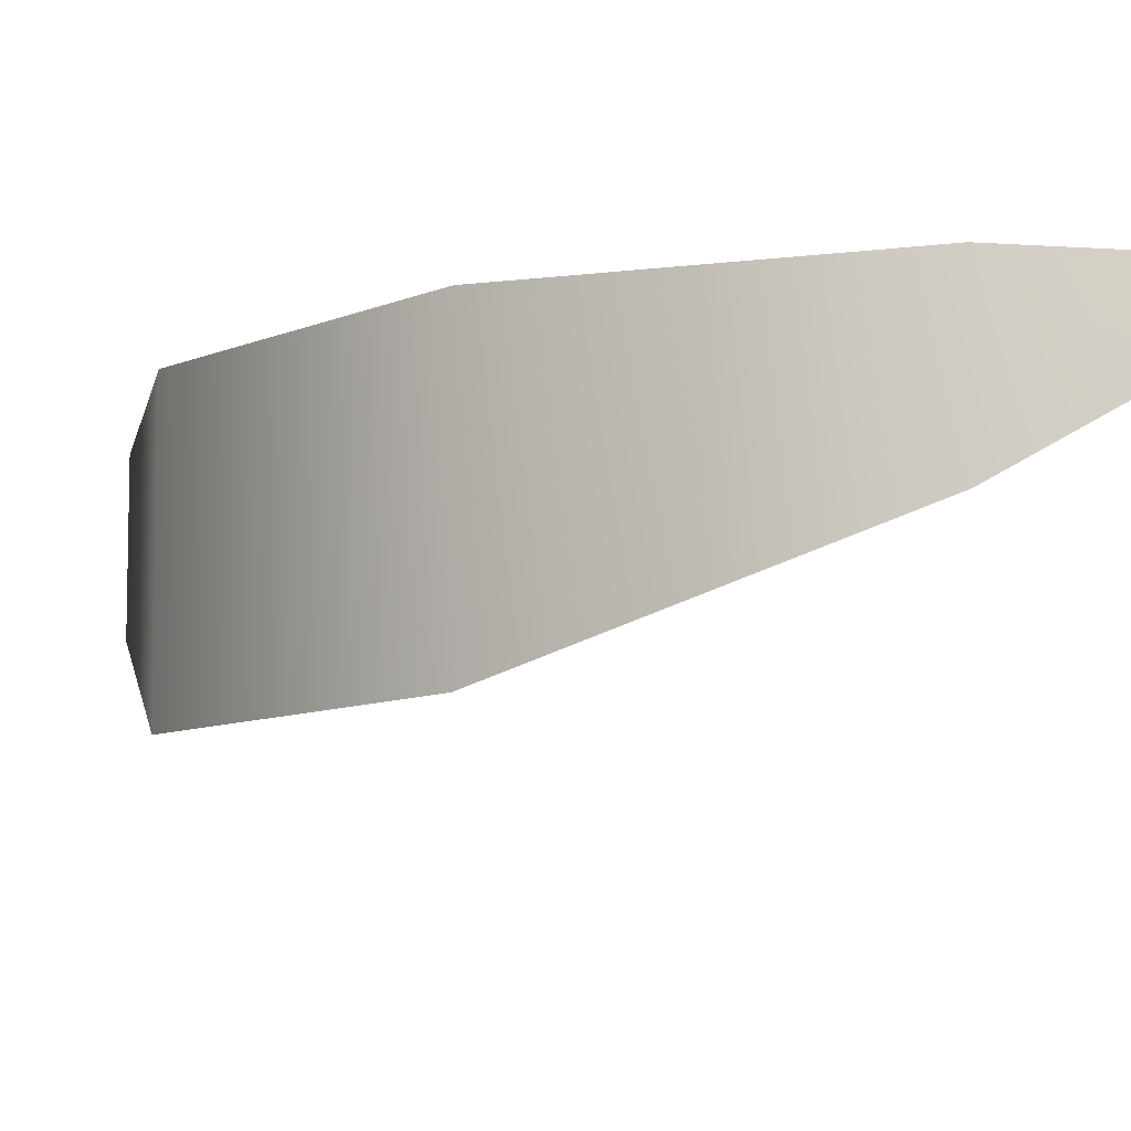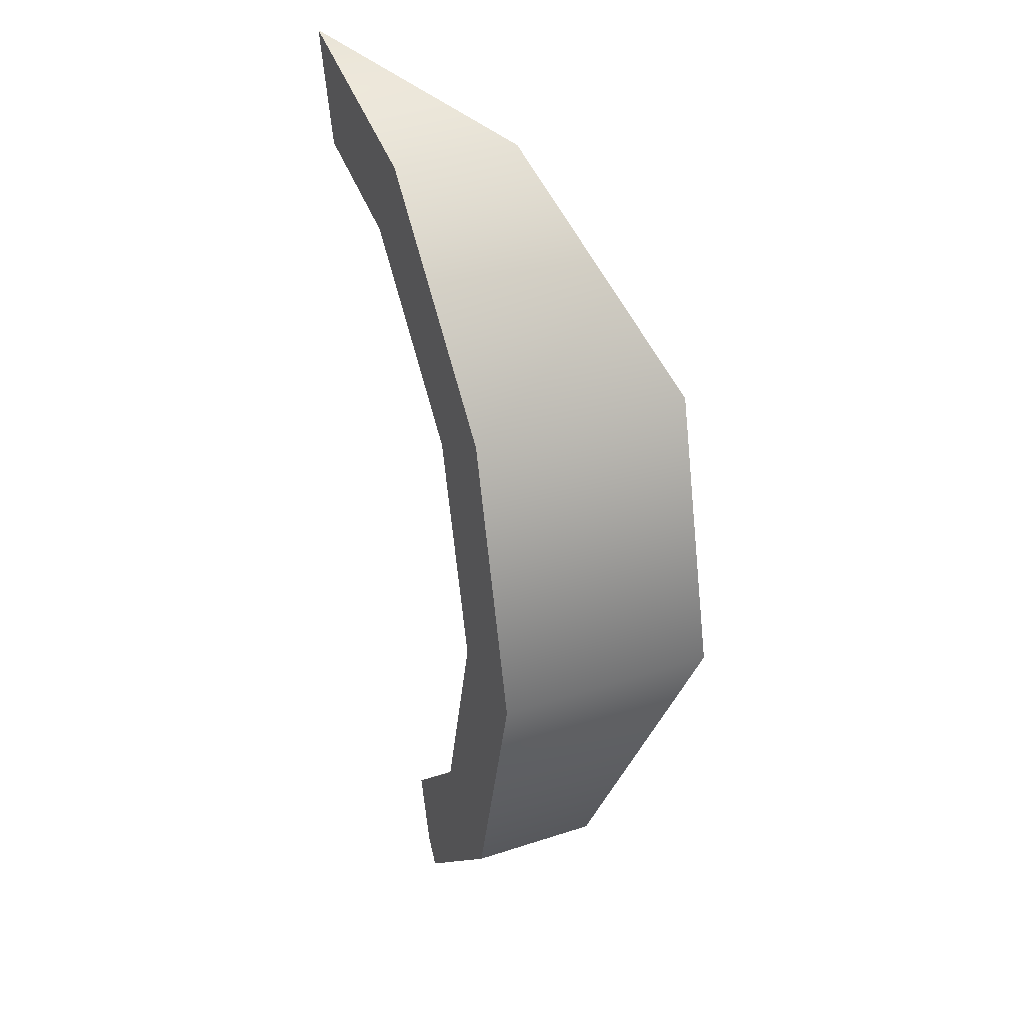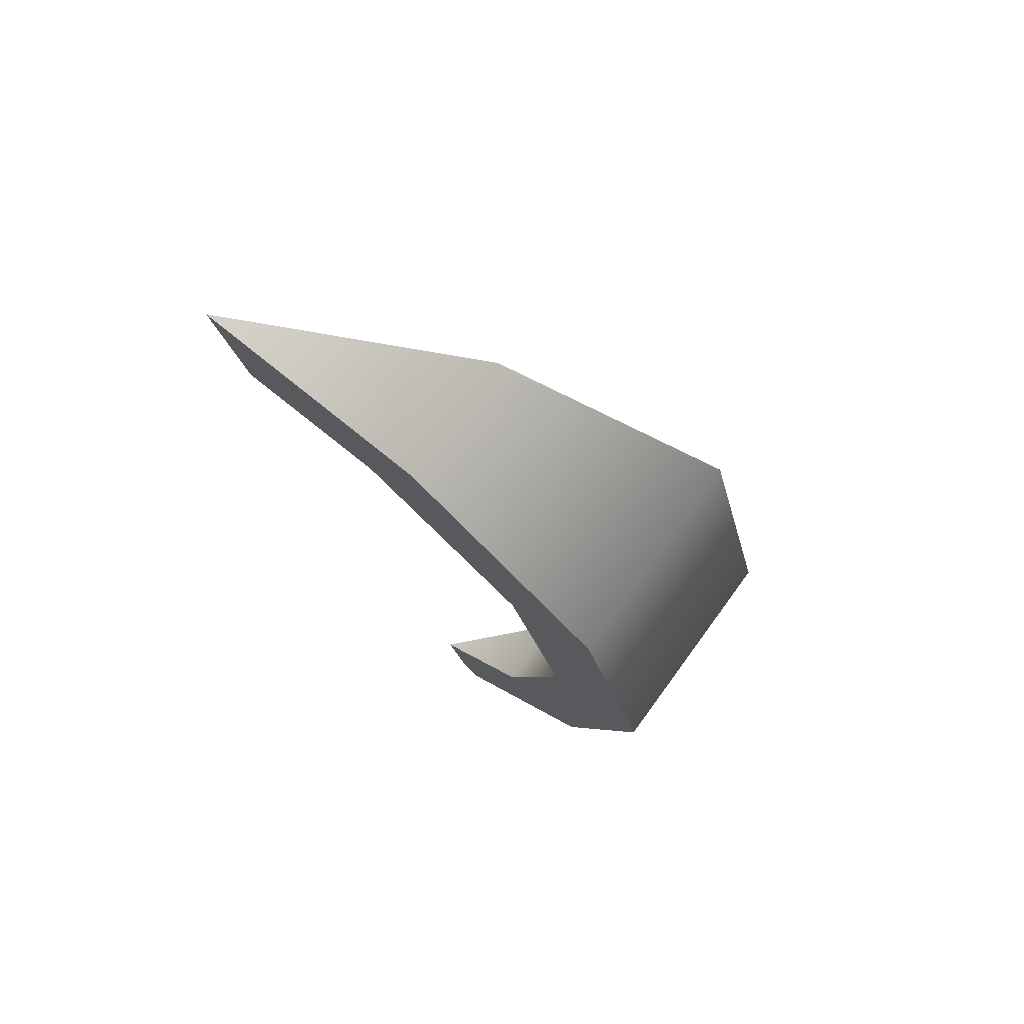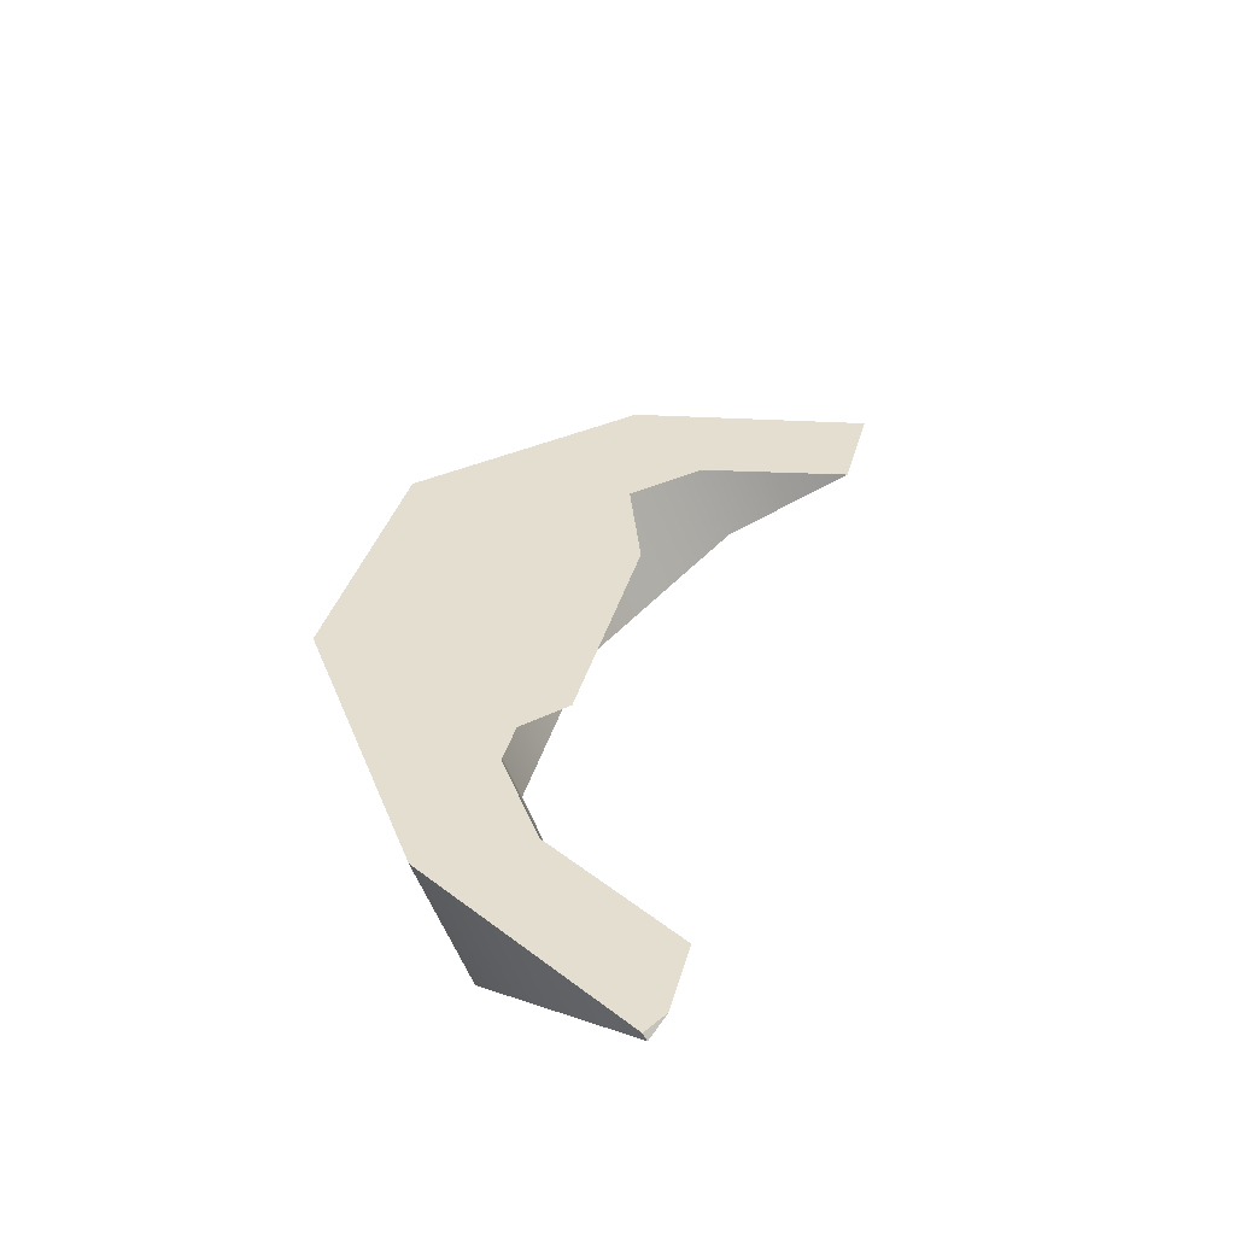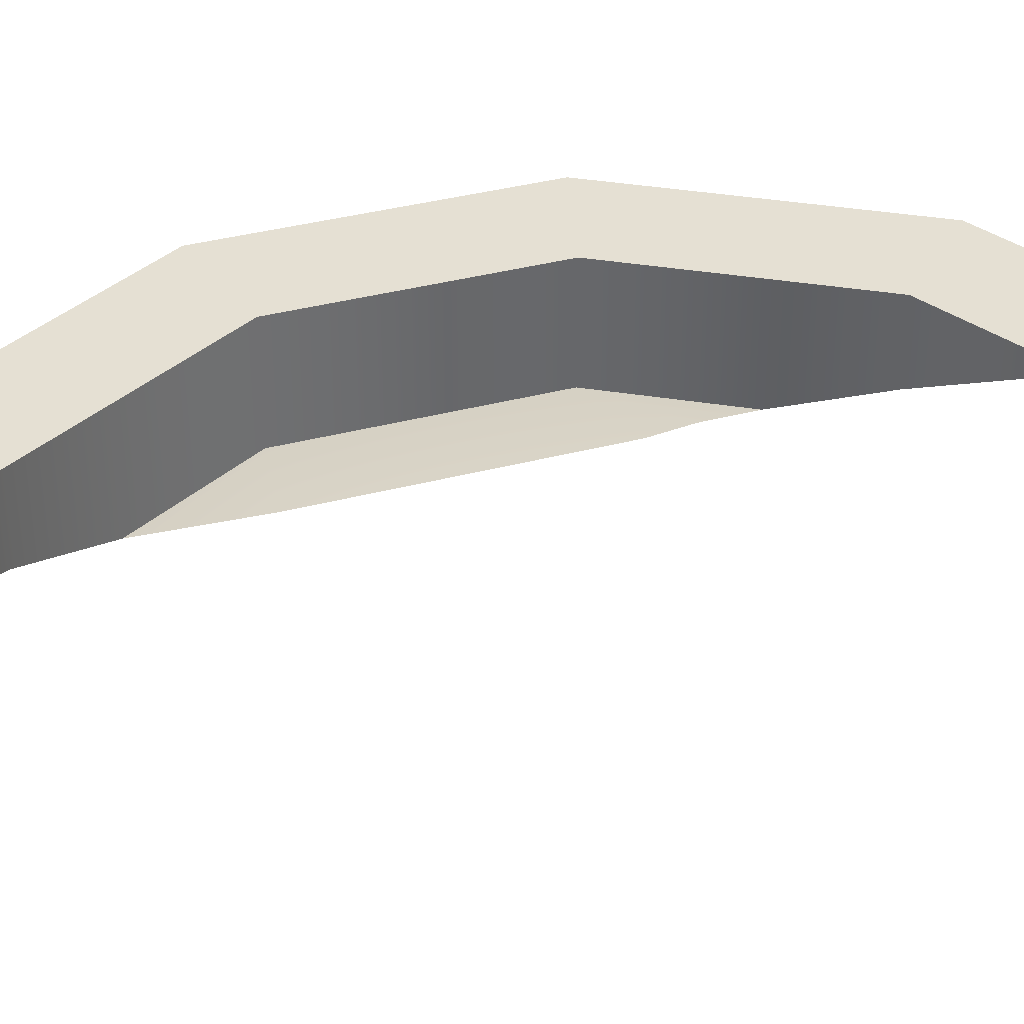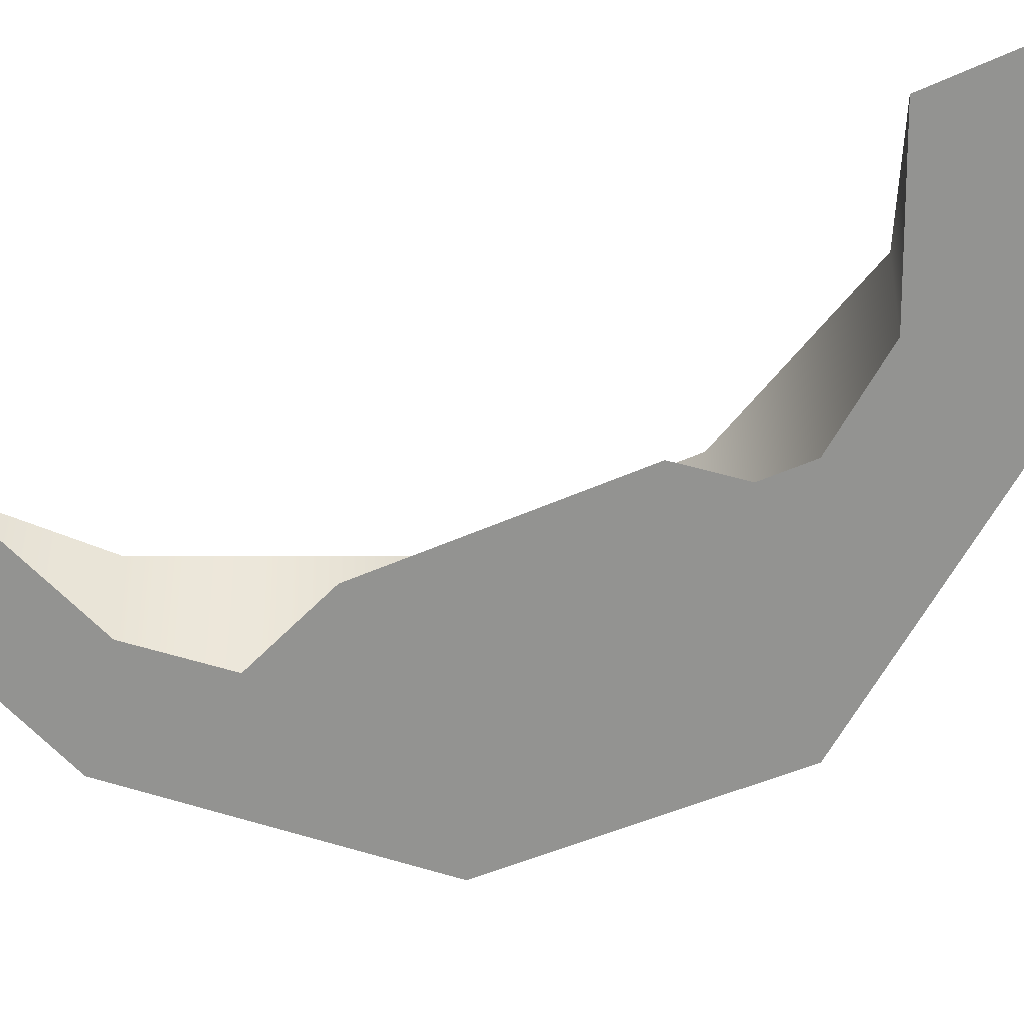
<metadata>
{"format":"obj","ext":"obj","renderer":"f3d","projection":"perspective","resolution":1024,"background":"white","views":[{"elev":-8.9,"azim":-25.6,"up":"+Y"},{"elev":35.7,"azim":-113.2,"up":"+Z"},{"elev":75.9,"azim":-143.8,"up":"+Z"},{"elev":-62.9,"azim":22.8,"up":"+Z"},{"elev":38.1,"azim":86.6,"up":"+Y"},{"elev":-41.1,"azim":135.1,"up":"+Y"}]}
</metadata>
<code>
g IL_PlantVar_6 Variant_sh_1
v 0.0235 0.09261 0.351
v -0.144 0.09261 0.1835
v -0.1181 -4.071e-05 -0.04536
v -0.06847 -4.071e-05 0.1399
v -0.06847 0.09261 -0.2306
v -0.144 0.09261 -0.2742
v -0.2053 0.09261 -0.04536
v 0.06713 0.09261 0.2755
v -0.06847 0.09261 0.1399
v -0.1181 0.09261 -0.04536
v 0.0235 -0.01472 0.351
v 0.2053 0.09261 0.3997
v 0.003094 -0.02421 0.3306
v -0.1559 -0.09258 0.1393
v -0.144 -0.09261 0.1835
v -0.07852 -4.071e-05 -0.1139
v -0.04306 0.01654 -0.07898
v -0.01176 0.01658 0.03713
v 0.01366 0.01661 0.1314
v 0.01364 0.09261 -0.3127
v -0.1277 -0.00106 -0.2906
v -0.1944 -0.0785 -0.08619
v -0.2053 -0.09245 -0.04536
v 0.1872 0.09261 0.3325
v 0.1282 0.06204 0.2918
v 0.18 0.09261 0.3057
v -0.08915 -4.071e-05 -0.1534
v 0.0112 -4.071e-05 0.2195
v -0.06847 0.02632 -0.2306
v -0.144 -0.01427 -0.2742
v 0.06713 0.02596 0.2755
v 0.04448 0.01543 0.2528
v -0.003816 0.09261 -0.3776
v -0.004194 0.09261 -0.3782
v -0.01952 0.08624 -0.3987
v -0.01849 0.09261 -0.3997
v 0.0235 0.09261 0.351
v 0.0235 0.09261 0.351
v 0.0235 0.09261 0.351
v 0.0235 0.09261 0.351
v 0.0235 0.09261 0.351
v 0.0235 0.09261 0.351
v 0.0235 0.09261 0.351
v -0.144 0.09261 0.1835
v -0.144 0.09261 0.1835
v -0.144 0.09261 0.1835
v -0.144 0.09261 0.1835
v -0.144 0.09261 0.1835
v -0.144 0.09261 0.1835
v -0.1181 -4.071e-05 -0.04536
v -0.1181 -4.071e-05 -0.04536
v -0.1181 -4.071e-05 -0.04536
v -0.1181 -4.071e-05 -0.04536
v -0.1181 -4.071e-05 -0.04536
v -0.1181 -4.071e-05 -0.04536
v -0.06847 -4.071e-05 0.1399
v -0.06847 -4.071e-05 0.1399
v -0.06847 -4.071e-05 0.1399
v -0.06847 -4.071e-05 0.1399
v -0.06847 -4.071e-05 0.1399
v -0.06847 -4.071e-05 0.1399
v -0.06847 0.09261 -0.2306
v -0.06847 0.09261 -0.2306
v -0.06847 0.09261 -0.2306
v -0.06847 0.09261 -0.2306
v -0.06847 0.09261 -0.2306
v -0.06847 0.09261 -0.2306
v -0.144 0.09261 -0.2742
v -0.144 0.09261 -0.2742
v -0.144 0.09261 -0.2742
v -0.144 0.09261 -0.2742
v -0.144 0.09261 -0.2742
v -0.144 0.09261 -0.2742
v -0.144 0.09261 -0.2742
v -0.2053 0.09261 -0.04536
v -0.2053 0.09261 -0.04536
v -0.2053 0.09261 -0.04536
v -0.2053 0.09261 -0.04536
v -0.2053 0.09261 -0.04536
v -0.2053 0.09261 -0.04536
v 0.06713 0.09261 0.2755
v 0.06713 0.09261 0.2755
v 0.06713 0.09261 0.2755
v 0.06713 0.09261 0.2755
v 0.06713 0.09261 0.2755
v 0.06713 0.09261 0.2755
v -0.06847 0.09261 0.1399
v -0.06847 0.09261 0.1399
v -0.06847 0.09261 0.1399
v -0.06847 0.09261 0.1399
v -0.06847 0.09261 0.1399
v -0.06847 0.09261 0.1399
v -0.1181 0.09261 -0.04536
v -0.1181 0.09261 -0.04536
v -0.1181 0.09261 -0.04536
v -0.1181 0.09261 -0.04536
v -0.1181 0.09261 -0.04536
v 0.0235 -0.01472 0.351
v 0.0235 -0.01472 0.351
v 0.0235 -0.01472 0.351
v 0.0235 -0.01472 0.351
v 0.0235 -0.01472 0.351
v 0.0235 -0.01472 0.351
v 0.2053 0.09261 0.3997
v 0.2053 0.09261 0.3997
v 0.003094 -0.02421 0.3306
v 0.003094 -0.02421 0.3306
v 0.003094 -0.02421 0.3306
v 0.003094 -0.02421 0.3306
v -0.1559 -0.09258 0.1393
v -0.1559 -0.09258 0.1393
v -0.1559 -0.09258 0.1393
v -0.1559 -0.09258 0.1393
v -0.144 -0.09261 0.1835
v -0.144 -0.09261 0.1835
v -0.144 -0.09261 0.1835
v -0.144 -0.09261 0.1835
v -0.144 -0.09261 0.1835
v -0.144 -0.09261 0.1835
v -0.07852 -4.071e-05 -0.1139
v -0.07852 -4.071e-05 -0.1139
v -0.07852 -4.071e-05 -0.1139
v -0.07852 -4.071e-05 -0.1139
v -0.07852 -4.071e-05 -0.1139
v -0.04306 0.01654 -0.07898
v -0.04306 0.01654 -0.07898
v -0.04306 0.01654 -0.07898
v -0.04306 0.01654 -0.07898
v -0.01176 0.01658 0.03713
v -0.01176 0.01658 0.03713
v -0.01176 0.01658 0.03713
v -0.01176 0.01658 0.03713
v 0.01366 0.01661 0.1314
v 0.01366 0.01661 0.1314
v 0.01366 0.01661 0.1314
v 0.01366 0.01661 0.1314
v 0.01364 0.09261 -0.3127
v 0.01364 0.09261 -0.3127
v 0.01364 0.09261 -0.3127
v -0.1277 -0.00106 -0.2906
v -0.1277 -0.00106 -0.2906
v -0.1277 -0.00106 -0.2906
v -0.1277 -0.00106 -0.2906
v -0.1277 -0.00106 -0.2906
v -0.1944 -0.0785 -0.08619
v -0.1944 -0.0785 -0.08619
v -0.1944 -0.0785 -0.08619
v -0.2053 -0.09245 -0.04536
v -0.2053 -0.09245 -0.04536
v -0.2053 -0.09245 -0.04536
v -0.2053 -0.09245 -0.04536
v -0.2053 -0.09245 -0.04536
v -0.2053 -0.09245 -0.04536
v 0.1872 0.09261 0.3325
v 0.1872 0.09261 0.3325
v 0.1872 0.09261 0.3325
v 0.1282 0.06204 0.2918
v 0.1282 0.06204 0.2918
v 0.1282 0.06204 0.2918
v 0.18 0.09261 0.3057
v 0.18 0.09261 0.3057
v 0.18 0.09261 0.3057
v 0.18 0.09261 0.3057
v -0.08915 -4.071e-05 -0.1534
v -0.08915 -4.071e-05 -0.1534
v -0.08915 -4.071e-05 -0.1534
v 0.0112 -4.071e-05 0.2195
v 0.0112 -4.071e-05 0.2195
v 0.0112 -4.071e-05 0.2195
v 0.0112 -4.071e-05 0.2195
v -0.06847 0.02632 -0.2306
v -0.06847 0.02632 -0.2306
v -0.06847 0.02632 -0.2306
v -0.06847 0.02632 -0.2306
v -0.06847 0.02632 -0.2306
v -0.144 -0.01427 -0.2742
v -0.144 -0.01427 -0.2742
v -0.144 -0.01427 -0.2742
v -0.144 -0.01427 -0.2742
v -0.144 -0.01427 -0.2742
v -0.144 -0.01427 -0.2742
v 0.06713 0.02596 0.2755
v 0.06713 0.02596 0.2755
v 0.06713 0.02596 0.2755
v 0.06713 0.02596 0.2755
v 0.04448 0.01543 0.2528
v 0.04448 0.01543 0.2528
v 0.04448 0.01543 0.2528
v 0.04448 0.01543 0.2528
v 0.04448 0.01543 0.2528
v -0.003816 0.09261 -0.3776
v -0.003816 0.09261 -0.3776
v -0.003816 0.09261 -0.3776
v -0.003816 0.09261 -0.3776
v -0.004194 0.09261 -0.3782
v -0.004194 0.09261 -0.3782
v -0.004194 0.09261 -0.3782
v -0.004194 0.09261 -0.3782
v -0.01952 0.08624 -0.3987
v -0.01952 0.08624 -0.3987
v -0.01952 0.08624 -0.3987
v -0.01952 0.08624 -0.3987
v -0.01849 0.09261 -0.3997
v -0.01849 0.09261 -0.3997
g IL_PlantVar_6 Variant_sh_1_0
f 1 8 2
f 44 9 7
f 4 3 10
f 93 5 6
f 75 94 68
f 81 87 45
f 88 95 76
f 96 50 62
f 89 56 97
f 11 12 37
f 13 98 38
f 14 15 46
f 17 16 51
f 19 18 57
f 22 23 77
f 104 24 39
f 106 40 114
f 41 47 115
f 110 48 148
f 49 78 149
f 26 25 82
f 120 27 52
f 125 53 58
f 129 126 59
f 28 133 60
f 63 29 20
f 21 30 69
f 145 79 176
f 80 70 177
f 160 83 42
f 154 161 43
f 157 31 84
f 171 54 164
f 64 55 172
f 167 61 90
f 32 168 91
f 186 85 182
f 92 86 187
f 34 65 33
f 66 138 191
f 35 71 36
f 142 72 199
f 73 67 195
f 203 74 196
g IL_PlantVar_6 Variant_sh_1_1
f 155 105 99
f 140 137 173
f 162 156 100
f 158 163 101
f 183 159 102
f 184 103 107
f 188 185 108
f 189 109 116
f 169 190 117
f 134 170 118
f 135 119 111
f 130 136 112
f 131 113 150
f 127 132 151
f 121 128 152
f 122 153 146
f 123 147 178
f 165 124 179
f 174 166 180
f 181 141 175
f 139 143 192
f 193 144 200
f 197 194 201
f 202 204 198

</code>
